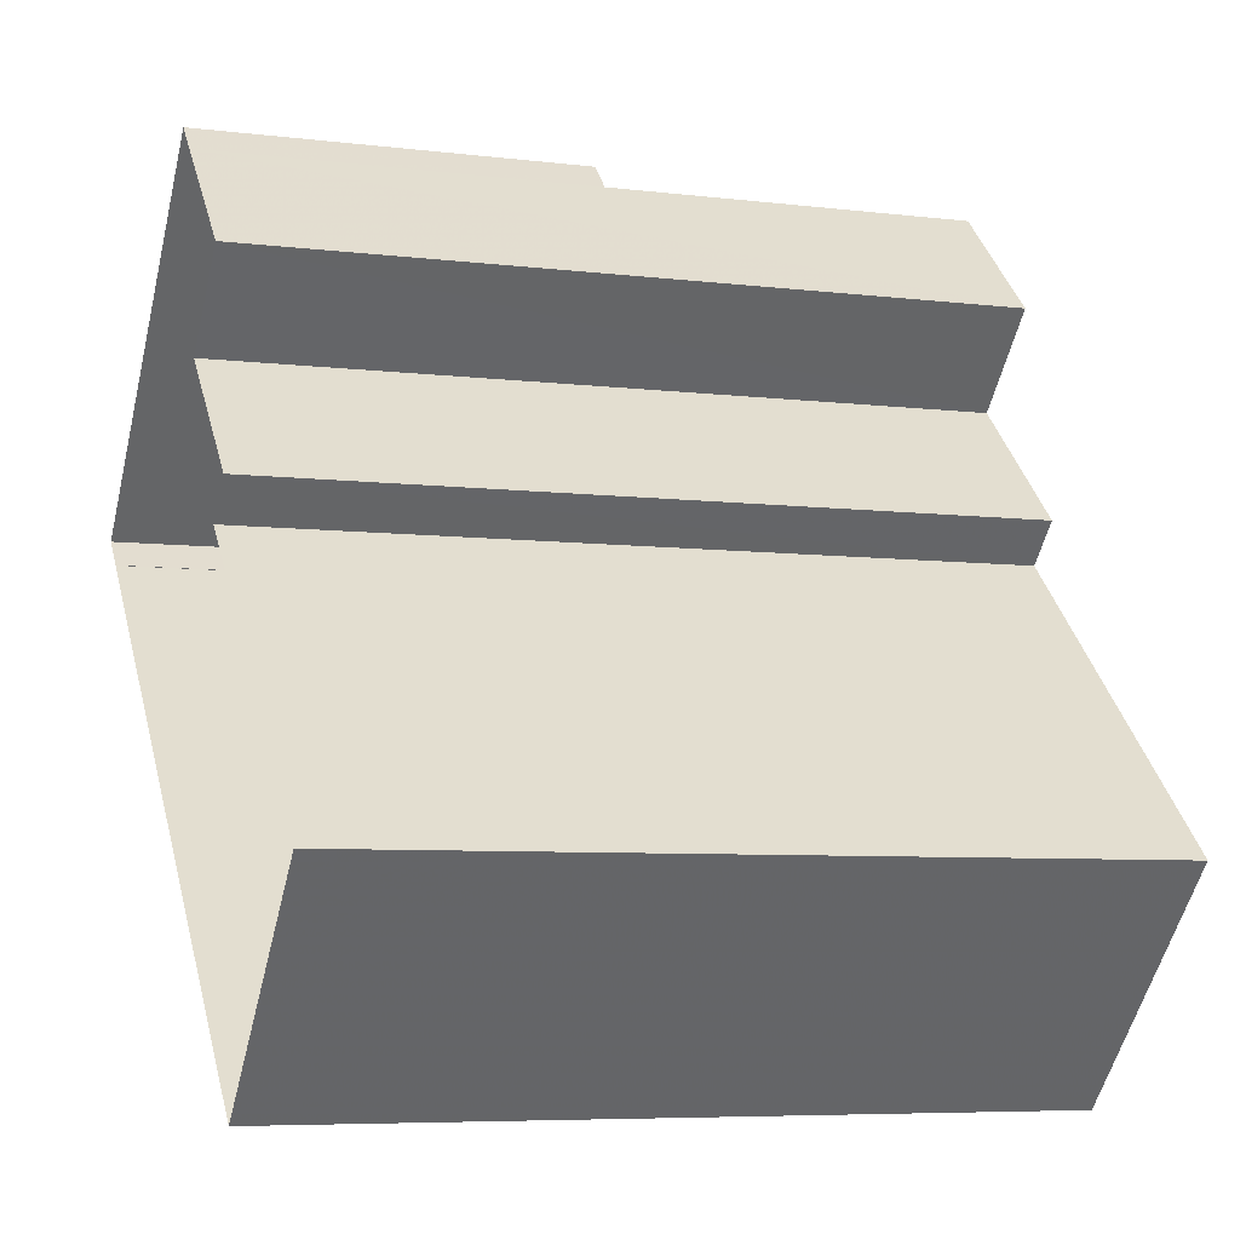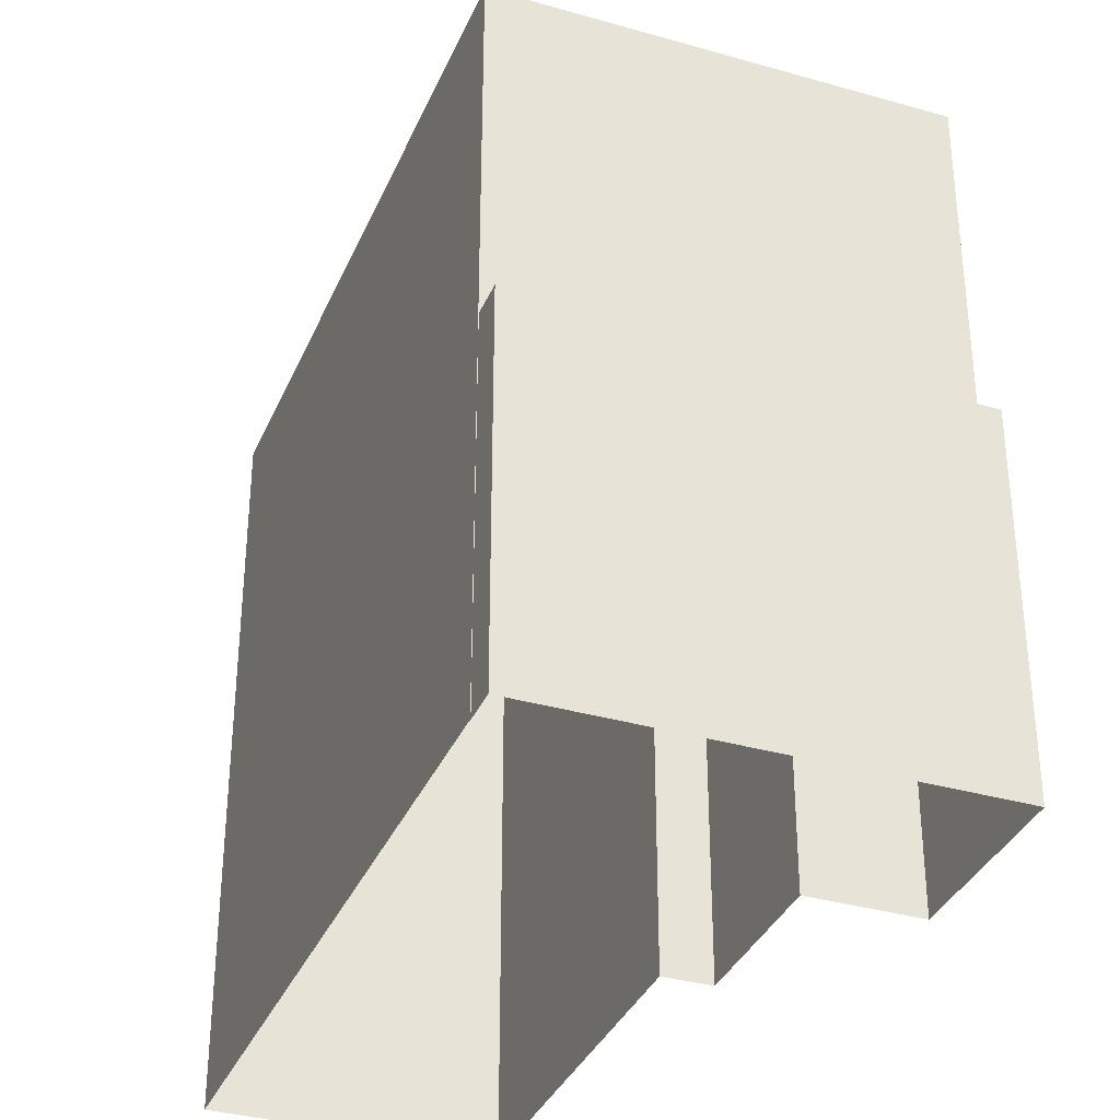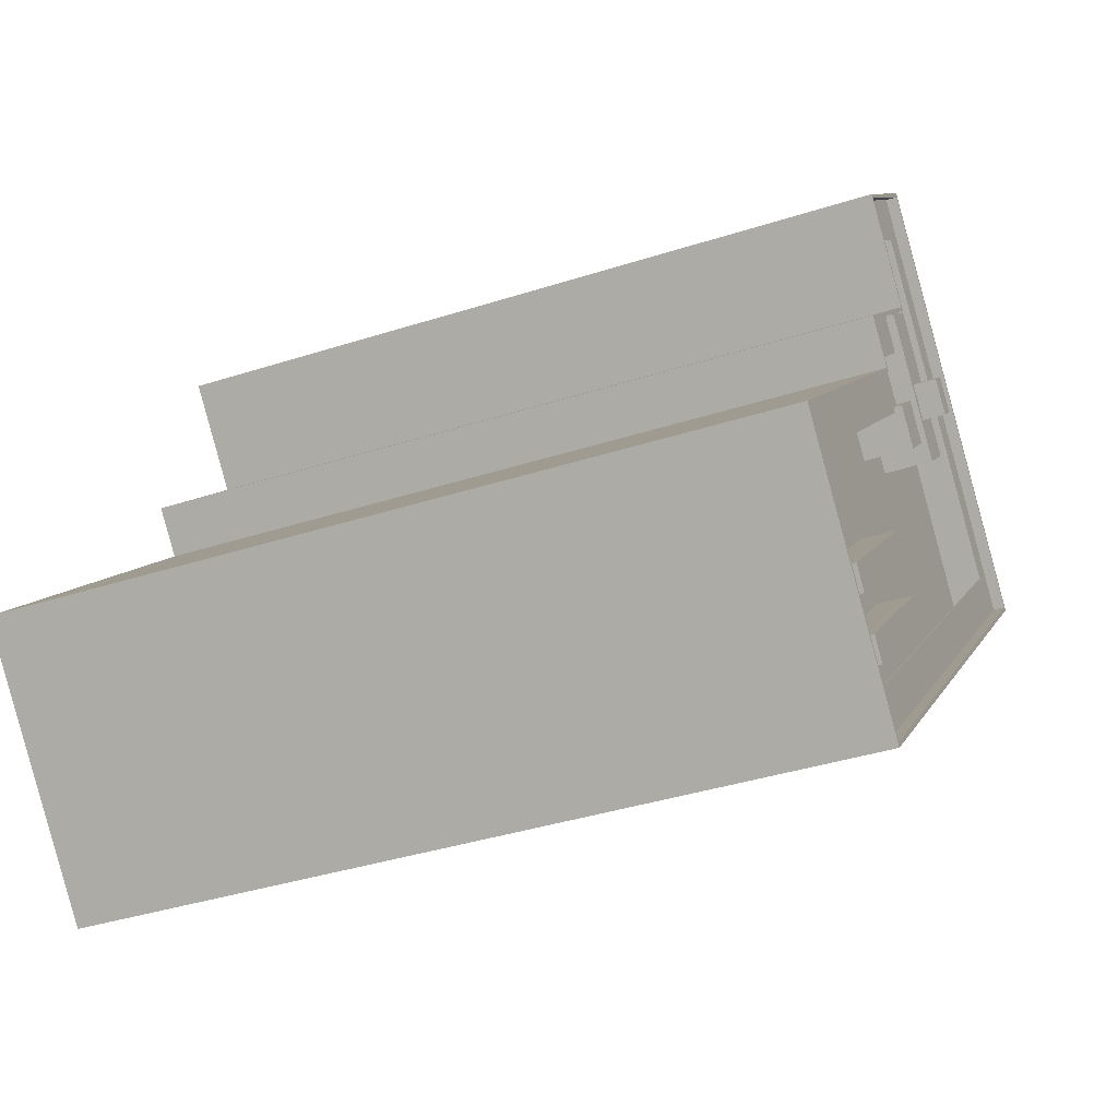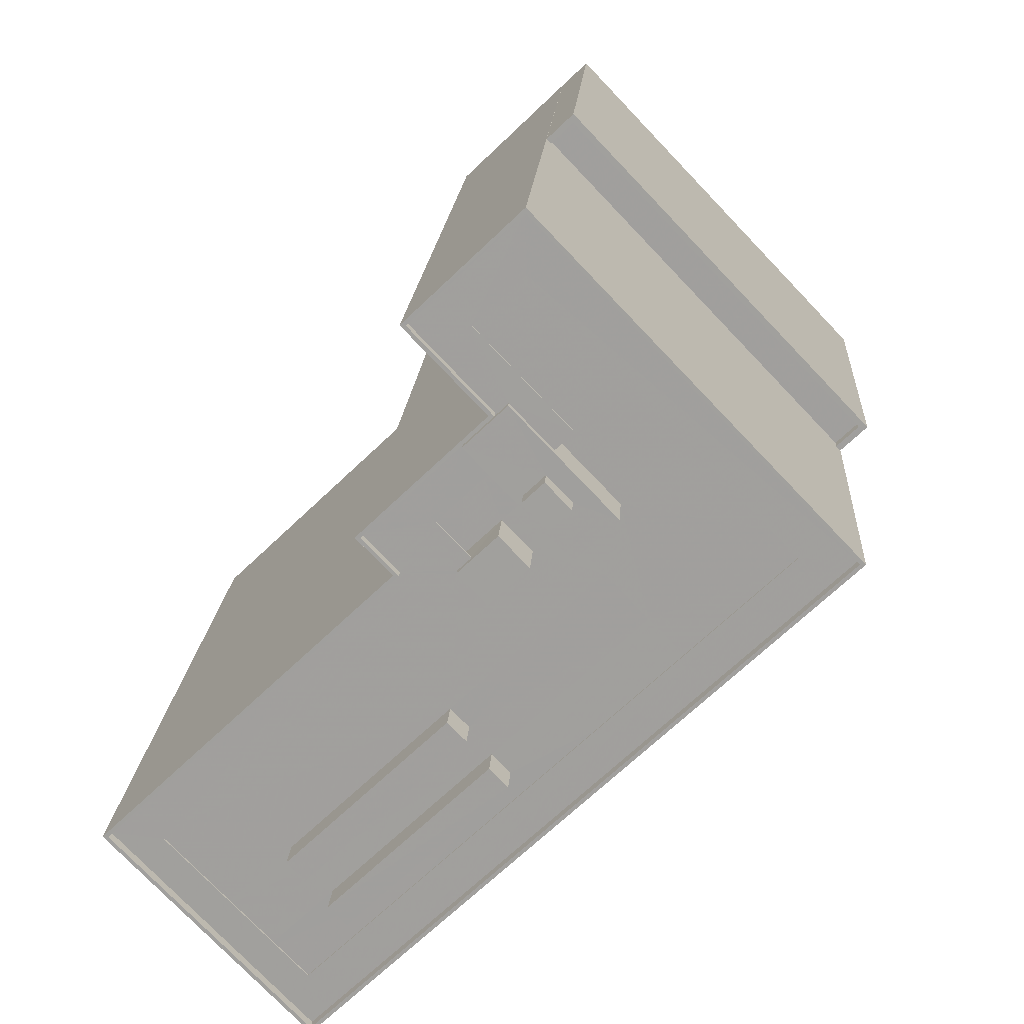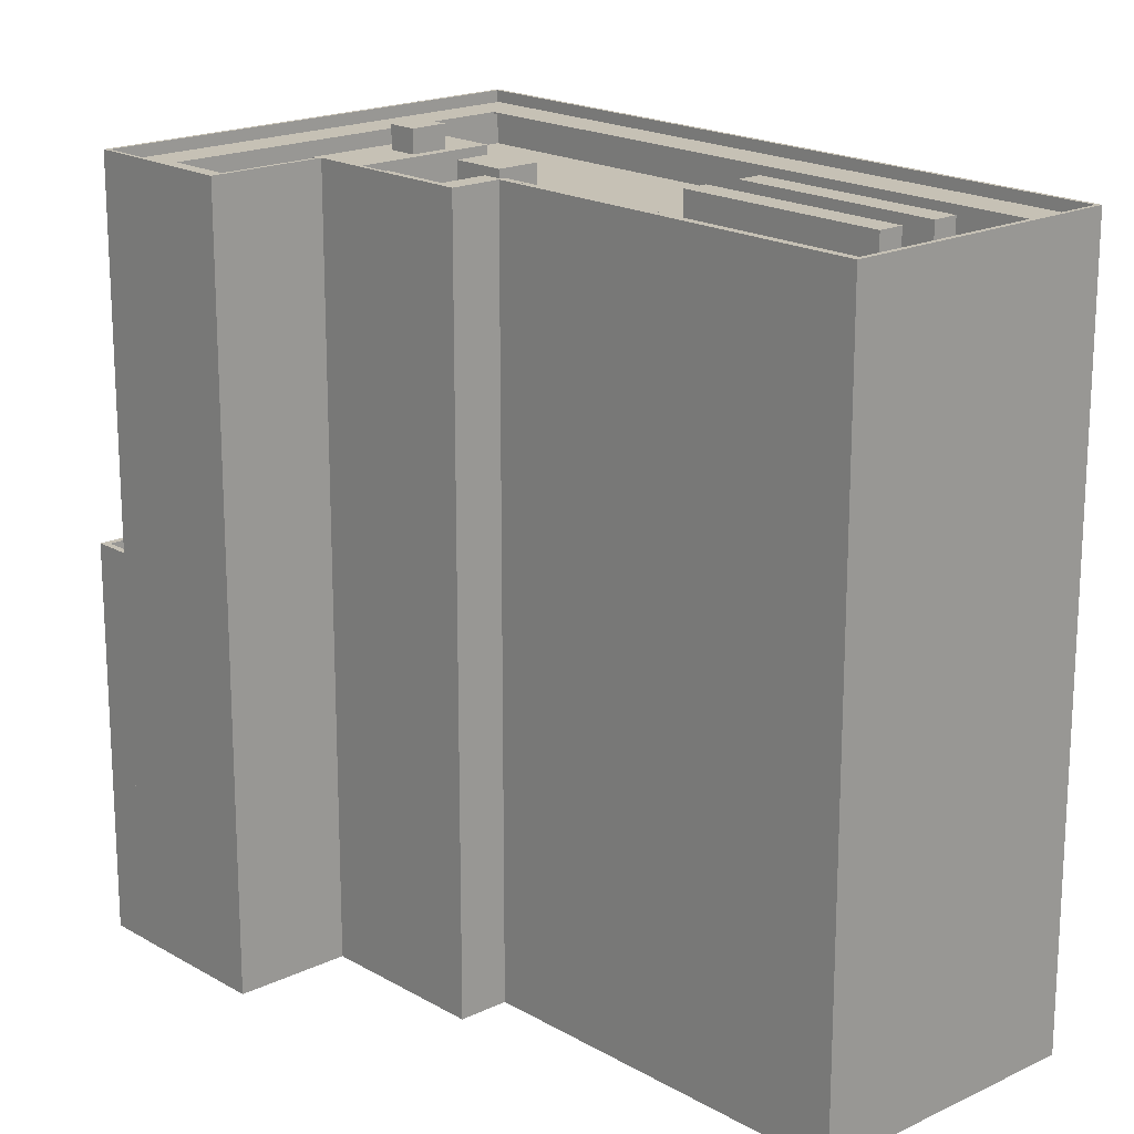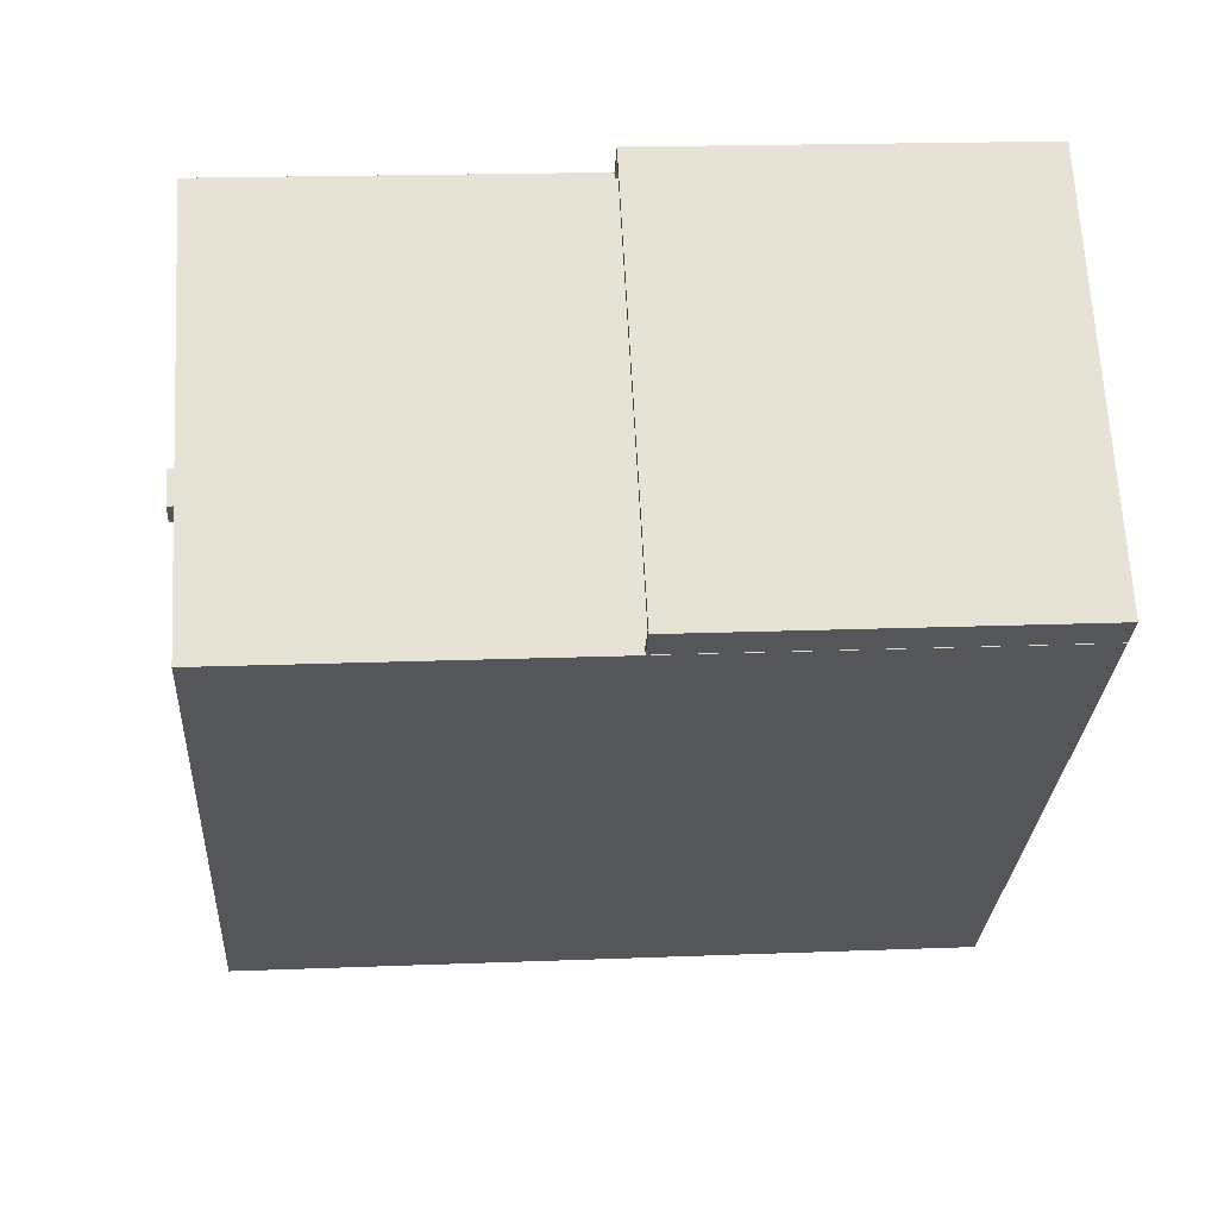
<metadata>
{"format":"obj","ext":"obj","renderer":"f3d","projection":"perspective","resolution":1024,"background":"white","views":[{"elev":-6.5,"azim":-110.0,"up":"+Y"},{"elev":-34.9,"azim":112.7,"up":"+Z"},{"elev":-38.0,"azim":-67.7,"up":"+Y"},{"elev":17.9,"azim":3.6,"up":"+Y"},{"elev":18.8,"azim":-88.7,"up":"+Z"},{"elev":18.0,"azim":85.6,"up":"+Y"}]}
</metadata>
<code>
v -6142 -3.696e+04 2.296
v -6133 -3.695e+04 2.296
v -6133 -3.695e+04 2.296
v -6165 -3.7e+04 2.292
v -6143 -3.698e+04 2.292
v -6150 -3.702e+04 2.285
v -6136 -3.697e+04 2.293
v -6145 -3.698e+04 2.293
v -6109 -3.698e+04 2.286
v -6131 -3.695e+04 2.296
v -6107 -3.698e+04 2.286
v -6109 -3.698e+04 2.286
v -6161 -3.7e+04 60.01
v -6150 -3.702e+04 60.01
v -6165 -3.7e+04 60.01
v -6113 -3.698e+04 60.01
v -6109 -3.698e+04 60.01
v -6133 -3.696e+04 60.02
v -6133 -3.695e+04 60.02
v -6137 -3.696e+04 60.02
v -6142 -3.696e+04 60.02
v -6145 -3.698e+04 60.02
v -6137 -3.697e+04 60.02
v -6138 -3.697e+04 60.02
v -6142 -3.698e+04 60.01
v -6142 -3.698e+04 60.01
v -6142 -3.698e+04 60.01
v -6140 -3.698e+04 60.01
v -6135 -3.697e+04 60.02
v -6135 -3.697e+04 60.02
v -6135 -3.697e+04 60.02
v -6137 -3.697e+04 60.02
v -6136 -3.697e+04 60.01
v -6134 -3.697e+04 60.02
v -6130 -3.697e+04 60.01
v -6131 -3.697e+04 60.01
v -6137 -3.698e+04 60.01
v -6138 -3.698e+04 60.01
v -6138 -3.698e+04 60.01
v -6150 -3.701e+04 60.01
v -6131 -3.695e+04 31.28
v -6133 -3.695e+04 31.28
v -6109 -3.698e+04 31.27
v -6107 -3.698e+04 31.27
v -6109 -3.698e+04 32.27
v -6107 -3.698e+04 32.27
v -6109 -3.698e+04 32.27
v -6131 -3.695e+04 32.28
v -6133 -3.695e+04 32.28
v -6133 -3.695e+04 32.28
v -6107 -3.698e+04 32.27
v -6131 -3.695e+04 32.28
v -6150 -3.702e+04 61.02
v -6165 -3.7e+04 61.02
v -6150 -3.702e+04 61.02
v -6165 -3.7e+04 61.02
v -6142 -3.698e+04 57.02
v -6165 -3.7e+04 57.02
v -6163 -3.7e+04 57.02
v -6133 -3.698e+04 57.02
v -6138 -3.697e+04 57.03
v -6135 -3.698e+04 57.02
v -6138 -3.698e+04 57.02
v -6145 -3.698e+04 57.03
v -6138 -3.697e+04 57.03
v -6139 -3.699e+04 57.02
v -6157 -3.701e+04 57.02
v -6151 -3.701e+04 57.02
v -6133 -3.698e+04 57.02
v -6130 -3.698e+04 57.02
v -6127 -3.698e+04 57.02
v -6136 -3.698e+04 57.02
v -6138 -3.699e+04 57.02
v -6124 -3.699e+04 57.02
v -6150 -3.701e+04 57.02
v -6154 -3.701e+04 57.02
v -6136 -3.7e+04 57.02
v -6148 -3.701e+04 57.02
v -6134 -3.7e+04 57.02
v -6120 -3.699e+04 57.02
v -6147 -3.701e+04 57.02
v -6150 -3.702e+04 57.02
v -6126 -3.698e+04 57.02
v -6109 -3.698e+04 57.02
v -6135 -3.697e+04 57.03
v -6133 -3.695e+04 57.03
v -6134 -3.697e+04 57.03
v -6142 -3.696e+04 57.03
v -6145 -3.698e+04 61.03
v -6143 -3.698e+04 61.02
v -6145 -3.698e+04 61.03
v -6142 -3.698e+04 61.02
v -6142 -3.696e+04 61.03
v -6136 -3.697e+04 61.03
v -6142 -3.696e+04 61.03
v -6135 -3.697e+04 61.03
v -6133 -3.695e+04 61.03
v -6133 -3.695e+04 61.03
v -6109 -3.698e+04 61.02
v -6109 -3.698e+04 61.02
v -6133 -3.698e+04 62.55
v -6130 -3.698e+04 62.55
v -6132 -3.697e+04 62.55
v -6131 -3.698e+04 62.55
v -6130 -3.698e+04 60.8
v -6130 -3.697e+04 60.8
v -6132 -3.697e+04 60.8
v -6126 -3.698e+04 60.8
v -6134 -3.698e+04 60.8
v -6130 -3.698e+04 60.8
v -6131 -3.698e+04 60.8
v -6133 -3.698e+04 60.8
v -6134 -3.697e+04 60.8
v -6138 -3.697e+04 60.8
v -6133 -3.695e+04 60.17
v -6142 -3.696e+04 60.17
v -6137 -3.696e+04 60.17
v -6133 -3.696e+04 60.17
v -6109 -3.698e+04 60.16
v -6113 -3.698e+04 60.16
v -6150 -3.702e+04 60.16
v -6165 -3.7e+04 60.16
v -6161 -3.7e+04 60.16
v -6137 -3.697e+04 60.17
v -6145 -3.698e+04 60.17
v -6138 -3.697e+04 60.17
v -6142 -3.698e+04 60.16
v -6142 -3.698e+04 60.16
v -6142 -3.698e+04 60.16
v -6140 -3.698e+04 60.16
v -6135 -3.697e+04 60.17
v -6135 -3.697e+04 60.17
v -6135 -3.697e+04 60.17
v -6137 -3.697e+04 60.17
v -6136 -3.697e+04 60.16
v -6130 -3.697e+04 60.16
v -6134 -3.697e+04 60.17
v -6131 -3.697e+04 60.16
v -6138 -3.698e+04 60.16
v -6137 -3.698e+04 60.16
v -6138 -3.698e+04 60.16
v -6150 -3.701e+04 60.16
v -6138 -3.698e+04 60.8
v -6133 -3.698e+04 60.8
v -6135 -3.698e+04 60.8
v -6136 -3.698e+04 60.8
v -6139 -3.699e+04 59.73
v -6150 -3.701e+04 59.73
v -6138 -3.699e+04 59.73
v -6151 -3.701e+04 59.73
v -6148 -3.701e+04 59.73
v -6147 -3.701e+04 59.73
v -6134 -3.7e+04 59.73
v -6136 -3.7e+04 59.73
v -6165 -3.7e+04 60.01
v -6165 -3.7e+04 60.16
f 1 2 3
f 4 5 6
f 1 3 7
f 5 8 7
f 9 6 5
f 10 11 7
f 3 10 7
f 12 9 5
f 11 12 7
f 7 12 5
f 13 14 15
f 14 16 17
f 17 18 19
f 19 20 21
f 22 23 24
f 25 13 15
f 26 27 25
f 22 28 27
f 29 30 31
f 20 29 21
f 24 23 32
f 28 24 33
f 34 30 29
f 34 35 36
f 28 37 38
f 17 16 18
f 38 39 27
f 40 16 14
f 19 18 20
f 20 35 34
f 13 40 14
f 39 13 25
f 22 24 28
f 39 25 27
f 27 28 38
f 20 34 29
f 41 42 43
f 44 41 43
f 45 46 47
f 48 49 50
f 51 46 45
f 52 48 46
f 48 52 49
f 52 46 51
f 53 54 55
f 53 56 54
f 57 58 59
f 60 61 62
f 63 64 57
f 65 64 61
f 62 61 63
f 63 57 59
f 63 61 64
f 63 59 66
f 67 68 59
f 69 60 62
f 69 70 60
f 71 70 69
f 72 71 69
f 66 72 63
f 66 71 72
f 59 68 66
f 73 71 66
f 71 73 74
f 67 75 68
f 76 75 67
f 74 73 77
f 78 77 75
f 78 75 76
f 77 73 75
f 79 74 77
f 74 79 80
f 78 76 81
f 82 80 79
f 76 82 81
f 82 79 81
f 71 74 83
f 70 71 83
f 74 80 84
f 65 61 85
f 86 87 83
f 61 87 85
f 86 83 84
f 88 85 87
f 86 88 87
f 83 74 84
f 89 90 91
f 90 54 56
f 91 90 92
f 90 56 92
f 93 94 95
f 94 89 91
f 95 94 96
f 94 91 96
f 95 97 93
f 97 98 93
f 99 100 98
f 99 98 97
f 53 55 100
f 99 53 100
f 101 102 103
f 101 104 102
f 105 106 107
f 106 105 108
f 109 110 111
f 112 109 111
f 110 108 105
f 110 105 111
f 106 113 107
f 113 114 107
f 107 114 112
f 114 109 112
f 115 116 117
f 115 118 119
f 119 120 121
f 122 121 123
f 124 125 126
f 127 128 129
f 128 130 125
f 127 122 123
f 131 132 133
f 116 132 117
f 134 124 126
f 135 126 130
f 136 137 138
f 131 137 132
f 139 140 130
f 119 118 120
f 141 139 128
f 121 120 142
f 117 137 136
f 115 117 118
f 141 127 123
f 123 121 142
f 130 126 125
f 141 128 127
f 128 139 130
f 132 137 117
f 143 144 145
f 143 146 144
f 147 148 149
f 147 150 148
f 151 152 153
f 154 151 153
f 47 46 44
f 43 47 44
f 42 41 48
f 50 42 48
f 46 48 41
f 44 46 41
f 49 52 10
f 3 49 10
f 10 51 11
f 10 52 51
f 45 11 51
f 45 12 11
f 12 45 9
f 100 9 45
f 100 47 98
f 2 49 3
f 98 49 2
f 47 43 42
f 100 45 47
f 50 47 42
f 50 49 98
f 98 47 50
f 54 90 5
f 4 54 5
f 90 89 8
f 5 90 8
f 7 89 94
f 7 8 89
f 94 93 1
f 7 94 1
f 93 98 2
f 1 93 2
f 9 100 55
f 6 9 55
f 55 54 4
f 6 55 4
f 122 155 156
f 122 15 155
f 58 155 15
f 58 15 59
f 156 56 122
f 15 67 59
f 121 56 53
f 67 14 76
f 14 53 82
f 121 122 56
f 76 14 82
f 14 121 53
f 15 14 67
f 92 56 129
f 128 92 129
f 57 27 26
f 56 156 129
f 26 156 155
f 58 26 155
f 57 26 58
f 129 156 26
f 64 27 57
f 64 22 27
f 92 125 91
f 92 128 125
f 91 125 124
f 124 96 91
f 132 96 133
f 64 65 22
f 85 23 65
f 29 31 85
f 65 23 22
f 133 124 23
f 31 133 23
f 96 124 133
f 31 23 85
f 29 85 88
f 21 29 88
f 116 95 96
f 132 116 96
f 95 116 115
f 115 97 95
f 97 19 86
f 88 19 21
f 86 19 88
f 97 115 19
f 99 97 86
f 84 99 86
f 84 80 99
f 99 80 53
f 80 82 53
f 102 107 103
f 102 105 107
f 104 105 102
f 104 111 105
f 112 111 104
f 101 112 104
f 107 112 101
f 103 107 101
f 34 36 87
f 87 36 83
f 137 113 138
f 106 108 83
f 113 106 138
f 138 106 36
f 36 106 83
f 83 110 70
f 83 108 110
f 114 126 135
f 110 109 60
f 109 114 135
f 70 110 60
f 61 33 24
f 60 33 61
f 135 33 109
f 109 33 60
f 131 114 113
f 126 114 134
f 61 30 87
f 113 137 131
f 87 30 34
f 24 32 61
f 134 131 30
f 32 134 30
f 114 131 134
f 32 30 61
f 15 122 127
f 25 15 127
f 26 25 127
f 129 26 127
f 134 23 124
f 134 32 23
f 135 130 28
f 33 135 28
f 140 37 28
f 130 140 28
f 141 13 39
f 141 123 13
f 13 142 40
f 13 123 142
f 40 142 120
f 16 40 120
f 120 118 18
f 16 120 18
f 18 117 20
f 18 118 117
f 20 136 35
f 20 117 136
f 36 35 136
f 138 36 136
f 131 133 31
f 30 131 31
f 19 119 17
f 19 115 119
f 121 14 17
f 119 121 17
f 144 62 145
f 144 69 62
f 146 69 144
f 146 72 69
f 63 39 38
f 141 143 139
f 141 146 143
f 72 39 63
f 146 39 72
f 146 141 39
f 139 143 140
f 38 37 63
f 143 145 140
f 63 37 62
f 37 145 62
f 140 145 37
f 66 147 149
f 73 66 149
f 148 73 149
f 148 75 73
f 68 148 150
f 68 75 148
f 66 68 150
f 147 66 150
f 77 154 153
f 79 77 153
f 152 79 153
f 152 81 79
f 78 152 151
f 78 81 152
f 77 78 151
f 154 77 151

</code>
